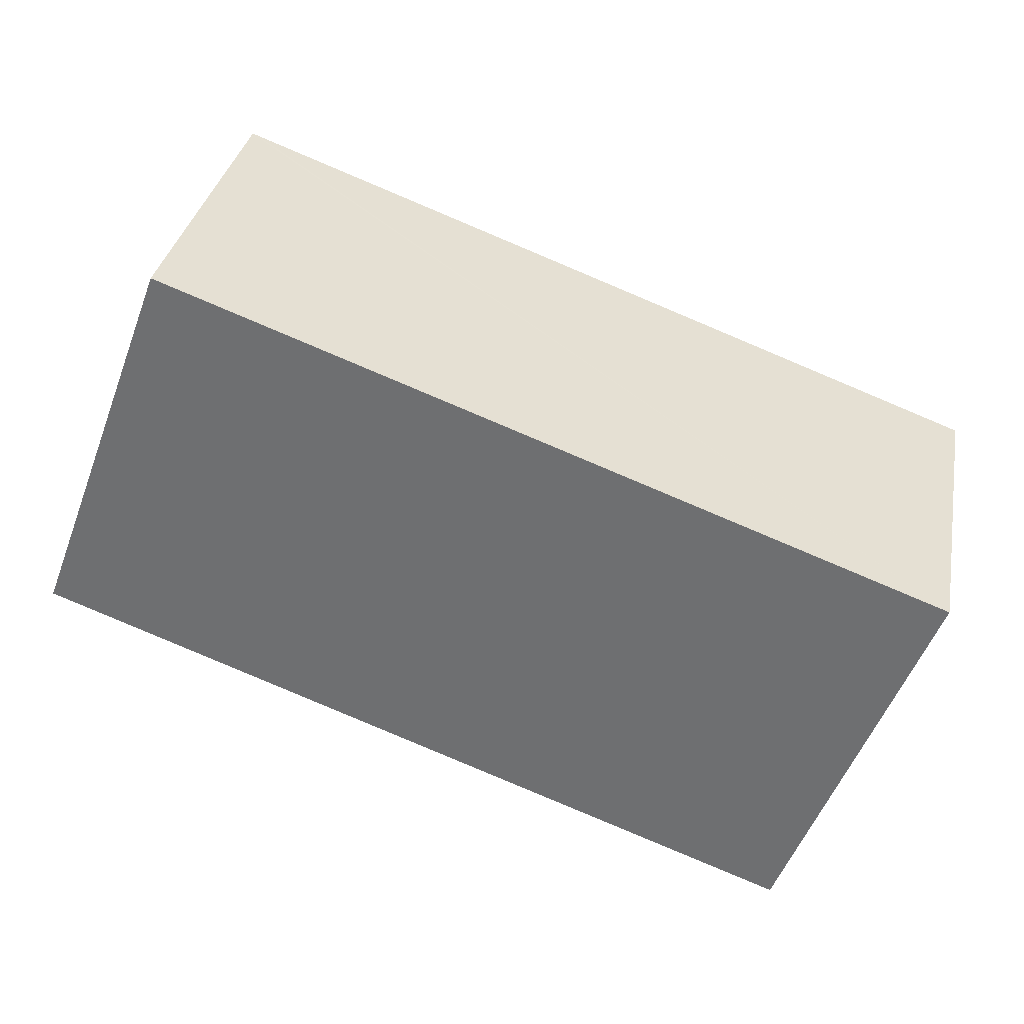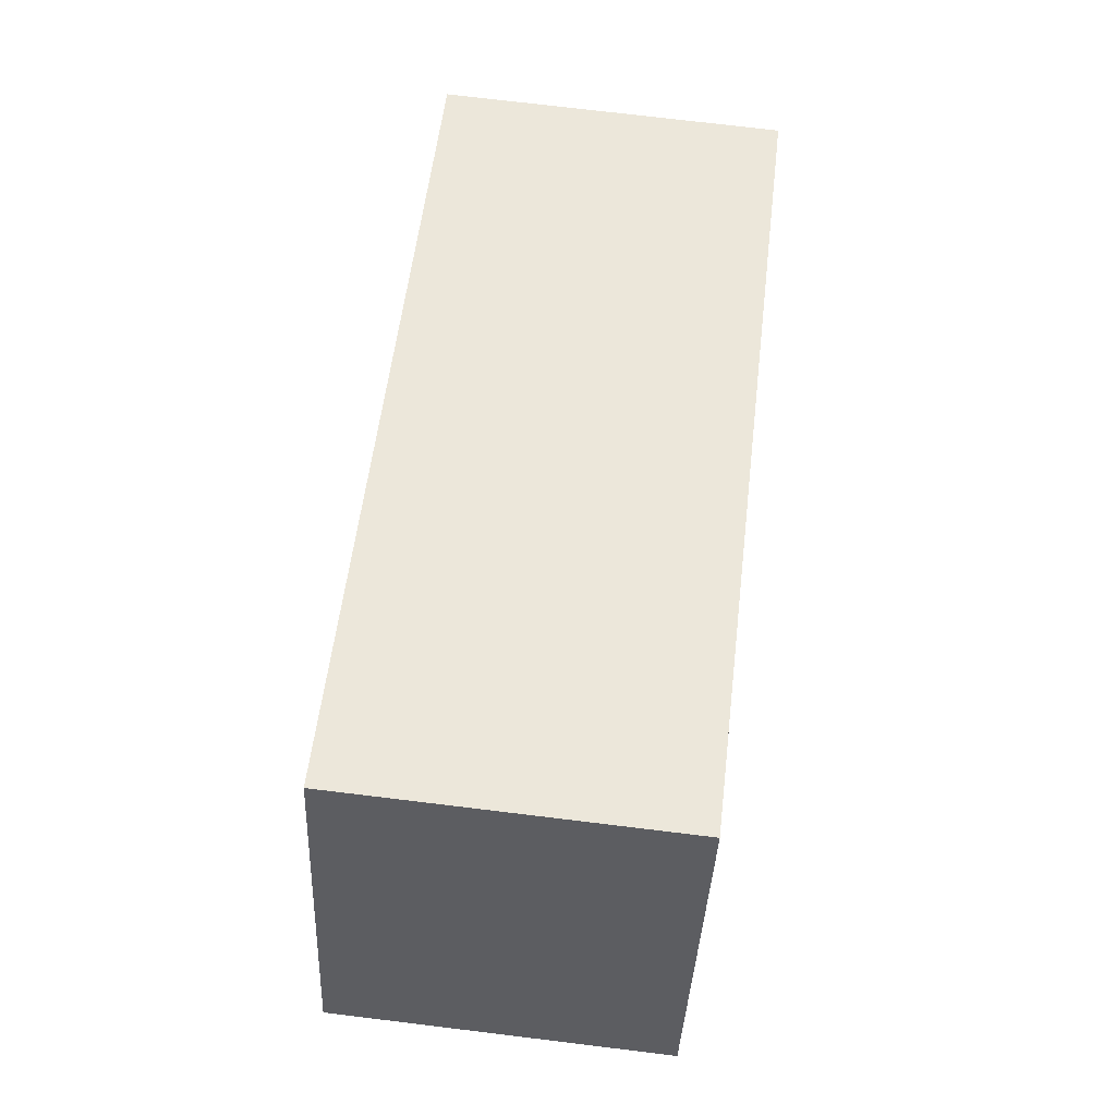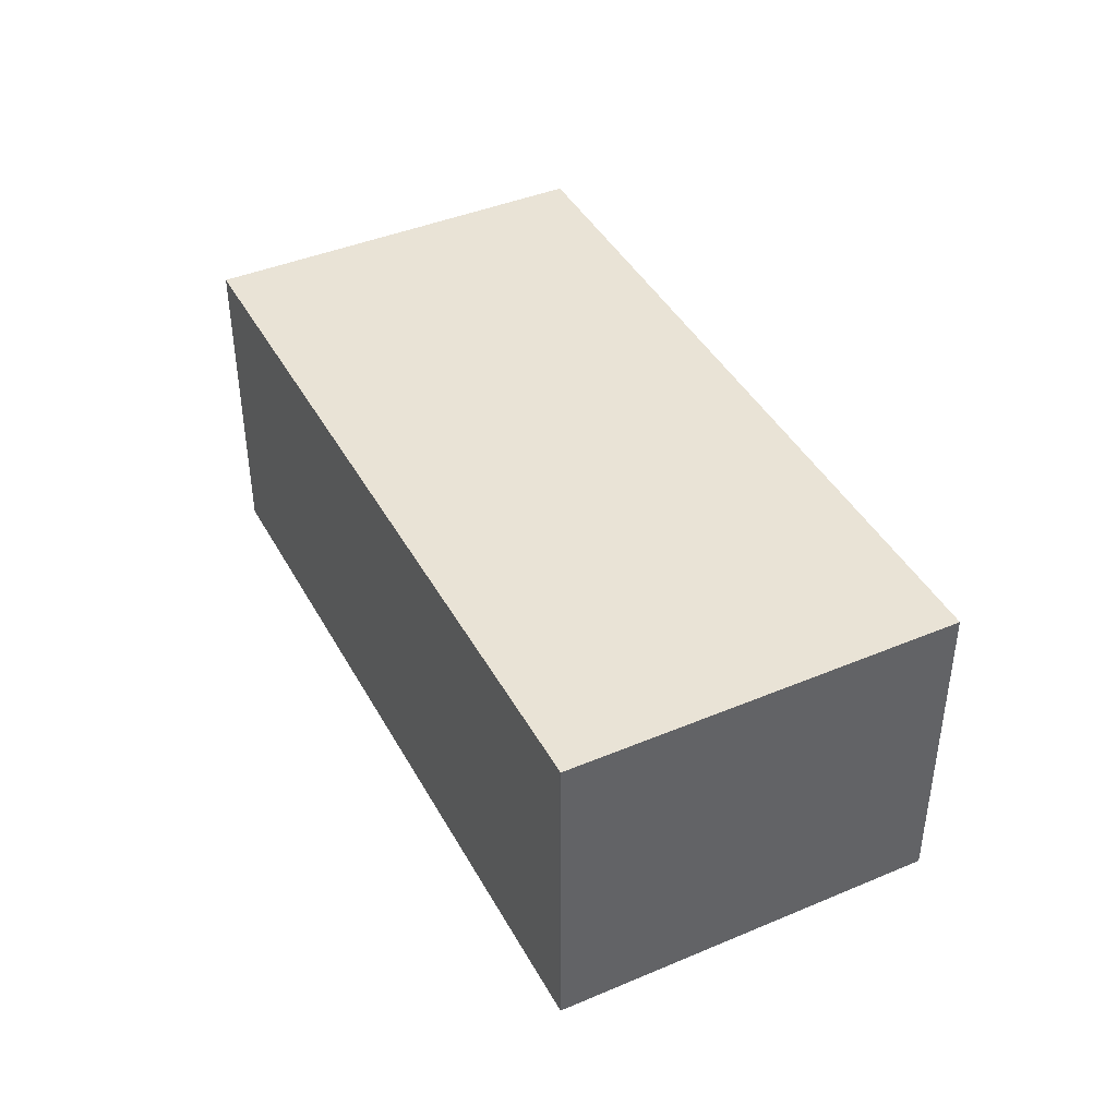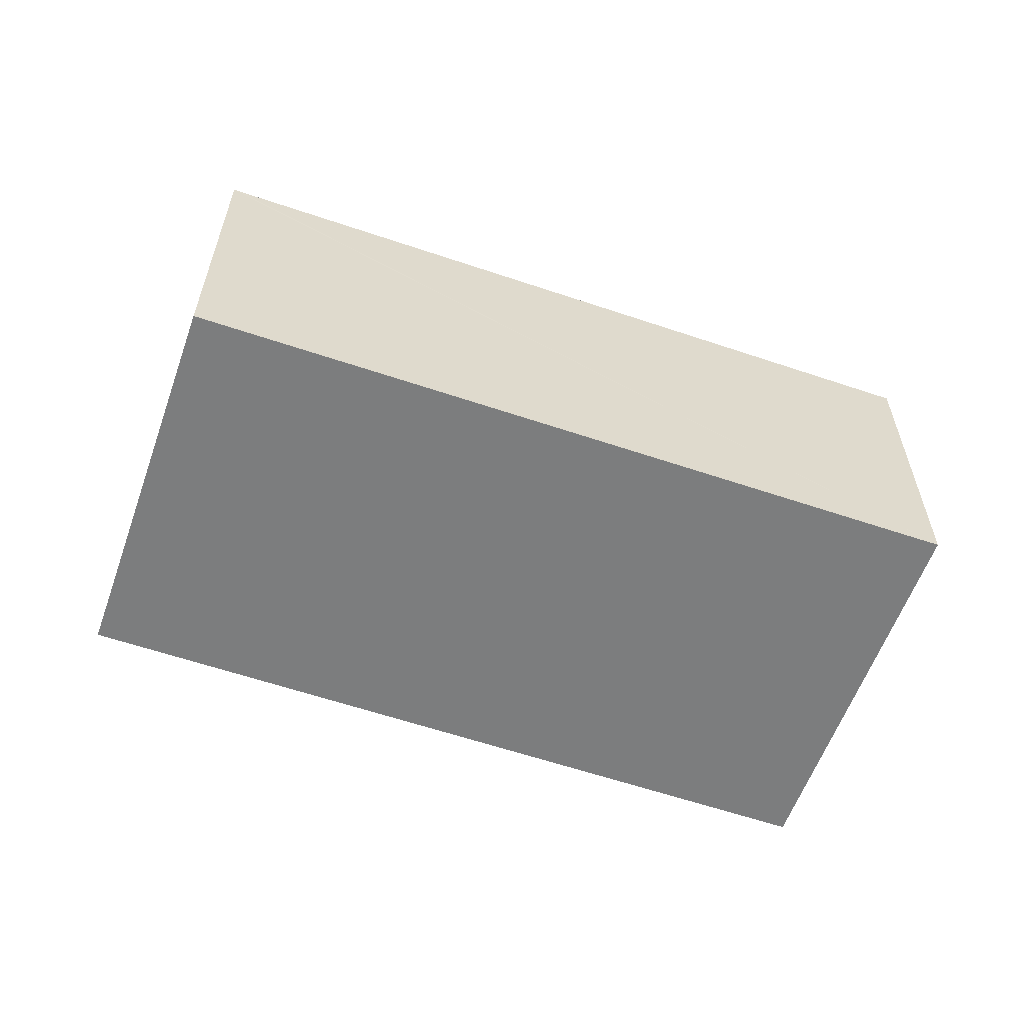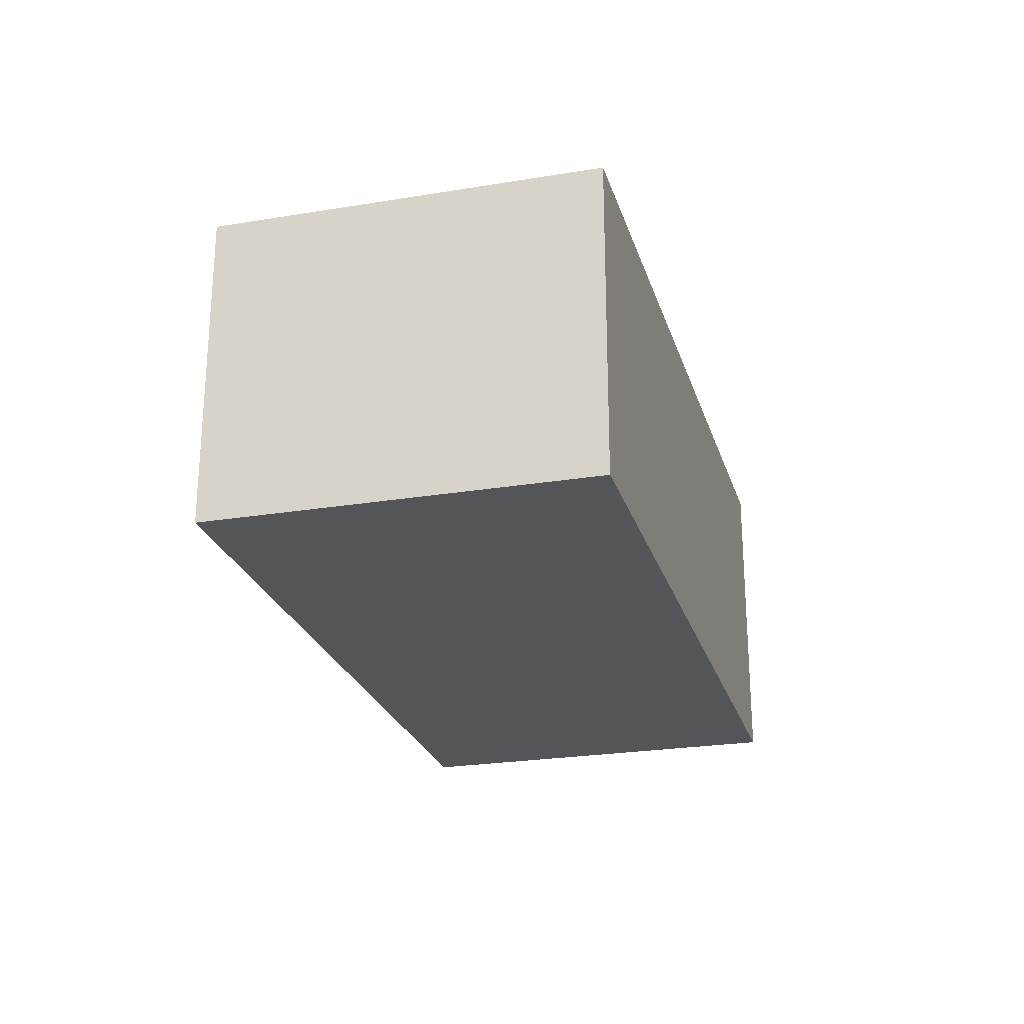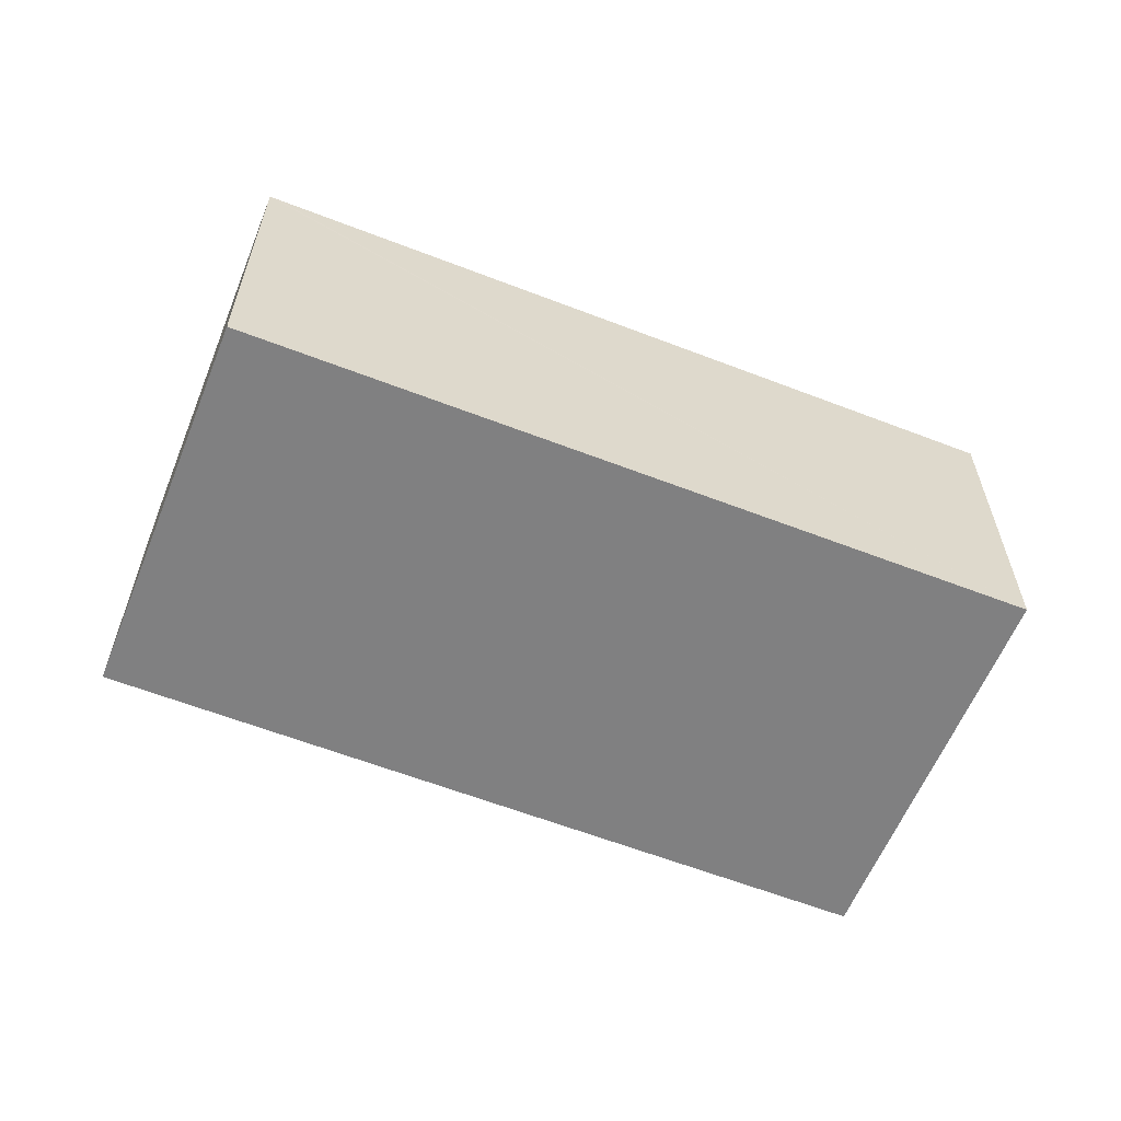
<metadata>
{"format":"obj","ext":"obj","renderer":"f3d","projection":"perspective","resolution":1024,"background":"white","views":[{"elev":33.8,"azim":10.7,"up":"+Z"},{"elev":73.8,"azim":-83.1,"up":"+Z"},{"elev":42.0,"azim":-96.3,"up":"+Y"},{"elev":-59.0,"azim":1.0,"up":"+Y"},{"elev":-24.6,"azim":-54.3,"up":"+Y"},{"elev":-60.1,"azim":-1.4,"up":"+Y"}]}
</metadata>
<code>
v  1.053 2.457 2.802
v  0.031 2.457 -0.011
v  0 2.457 1.504e-16
v  5.609 2.457 -2.093
v  6.67 2.457 0.735
v  1.095 2.457 2.787
v  6.67 -4.501e-17 0.735
v  5.609 1.282e-16 -2.093
v  0.031 6.736e-19 -0.011
v  0 0 0
v  1.053 -1.716e-16 2.802
v  1.095 -1.707e-16 2.787
g defaultobject
f 1 2 3
f 2 1 4
f 4 1 5
f 5 1 6
f 7 4 5
f 4 7 8
f 8 2 4
f 2 8 9
f 2 9 3
f 3 9 10
f 10 1 3
f 1 10 11
f 6 7 5
f 7 6 1
f 7 1 12
f 12 1 11
f 9 11 10
f 11 9 8
f 11 8 12
f 12 8 7

</code>
